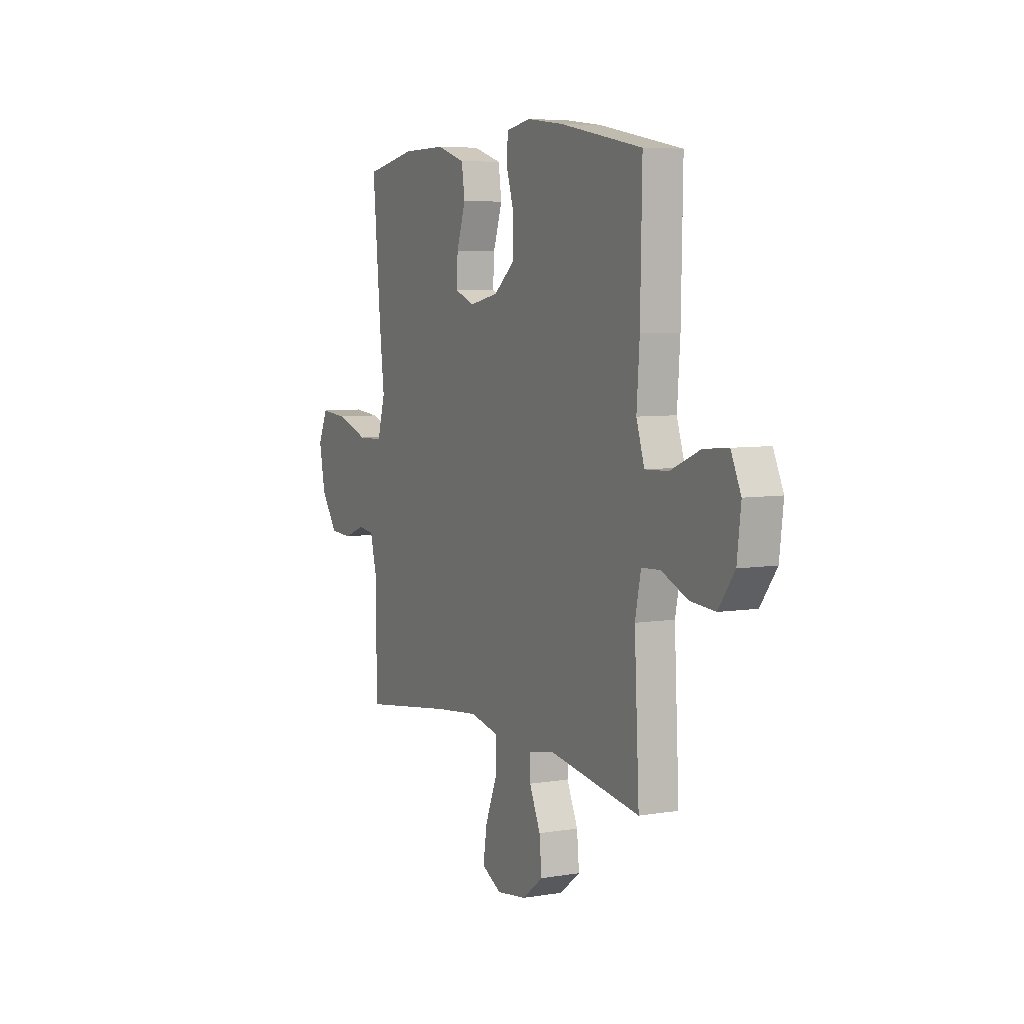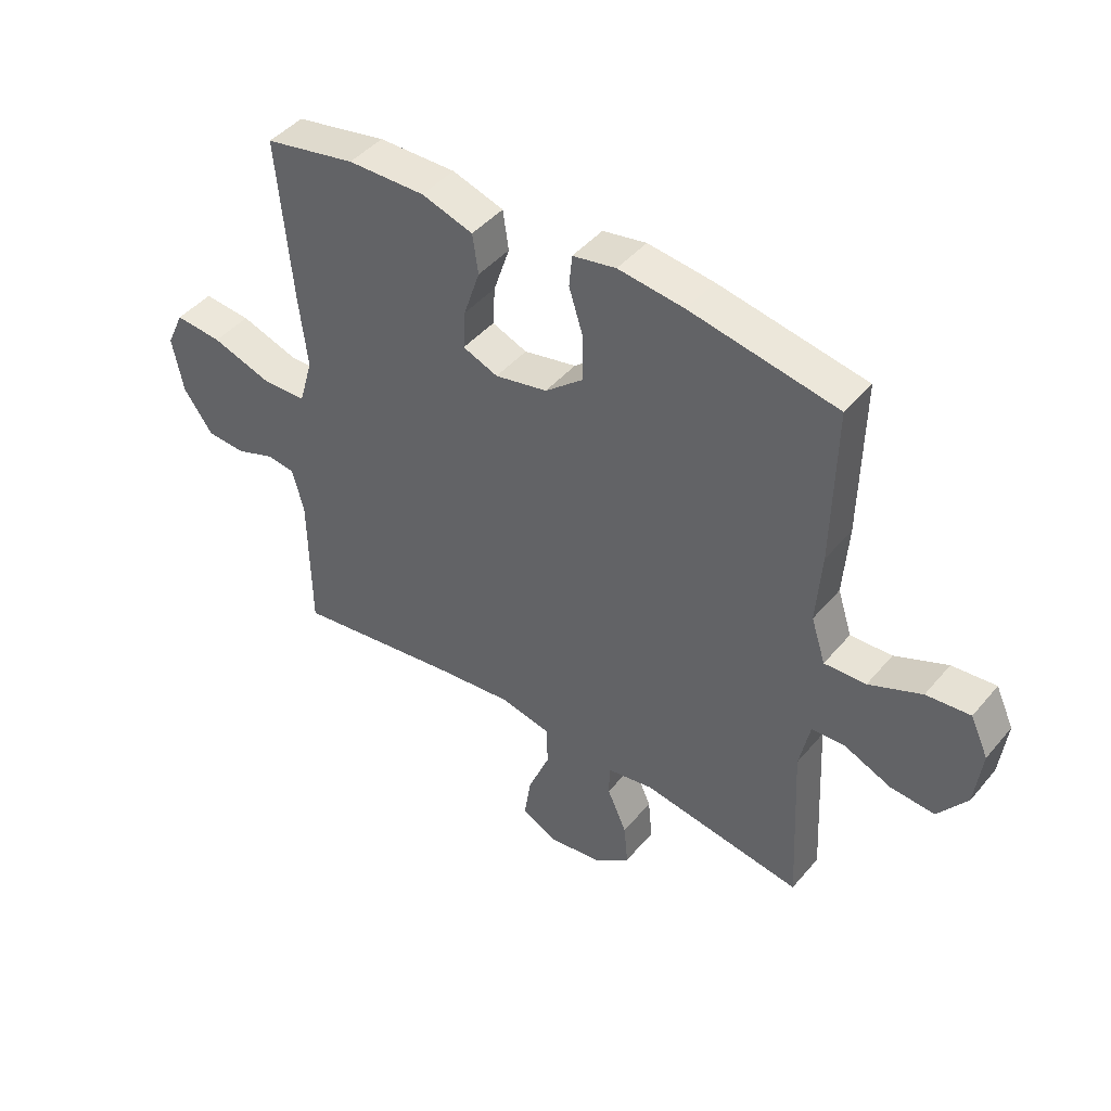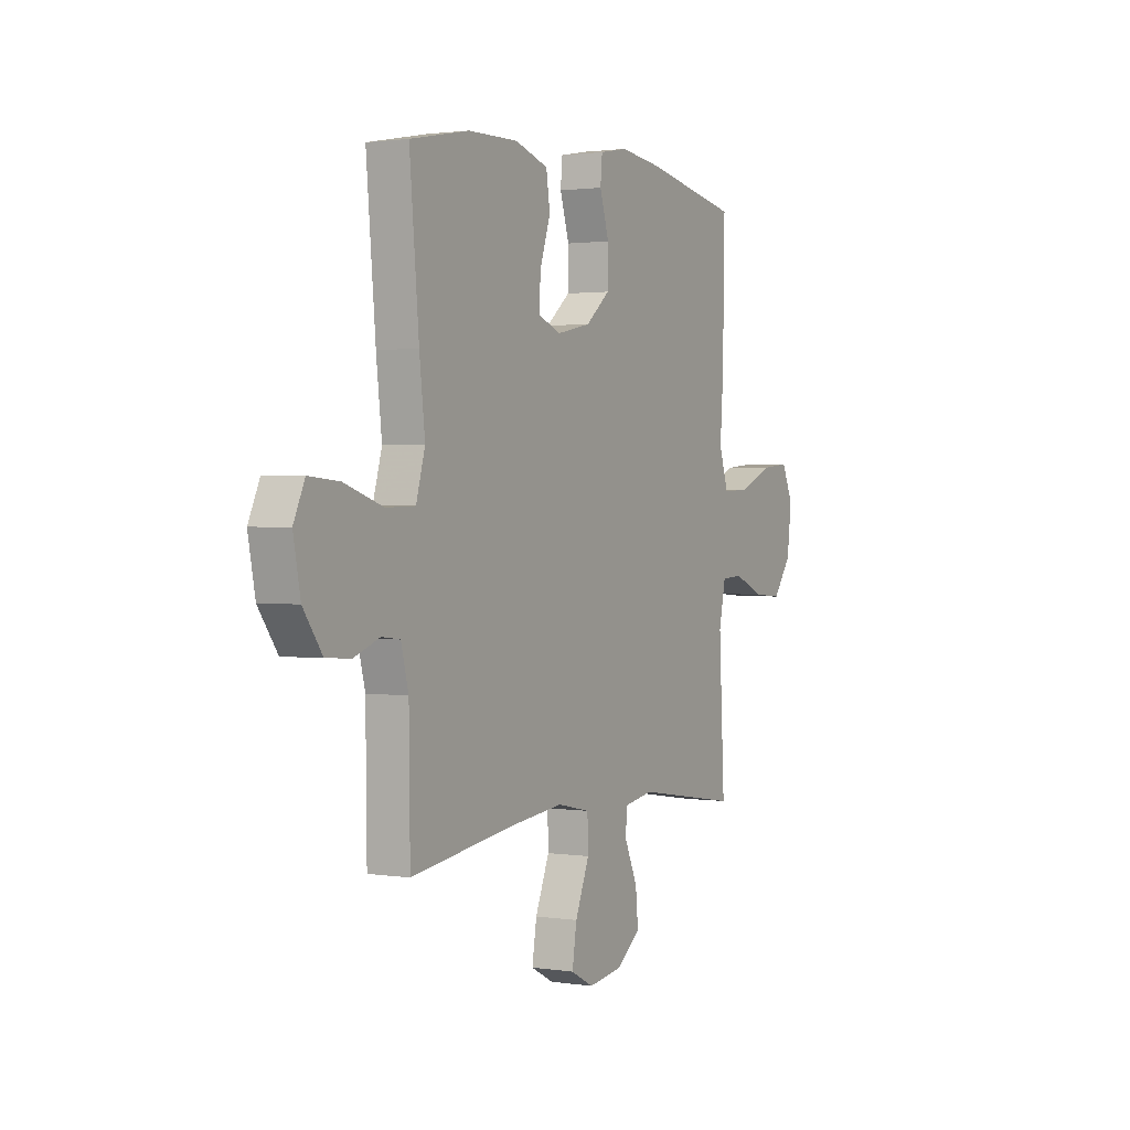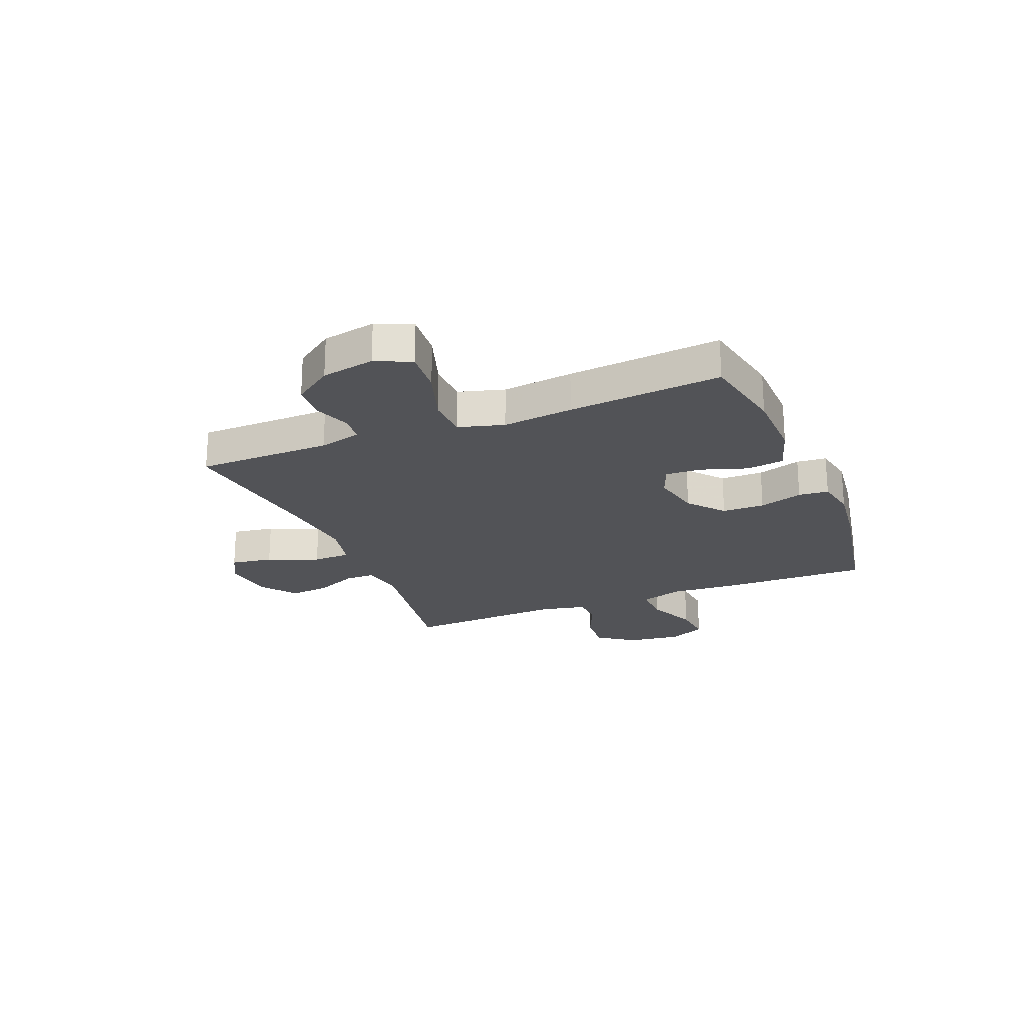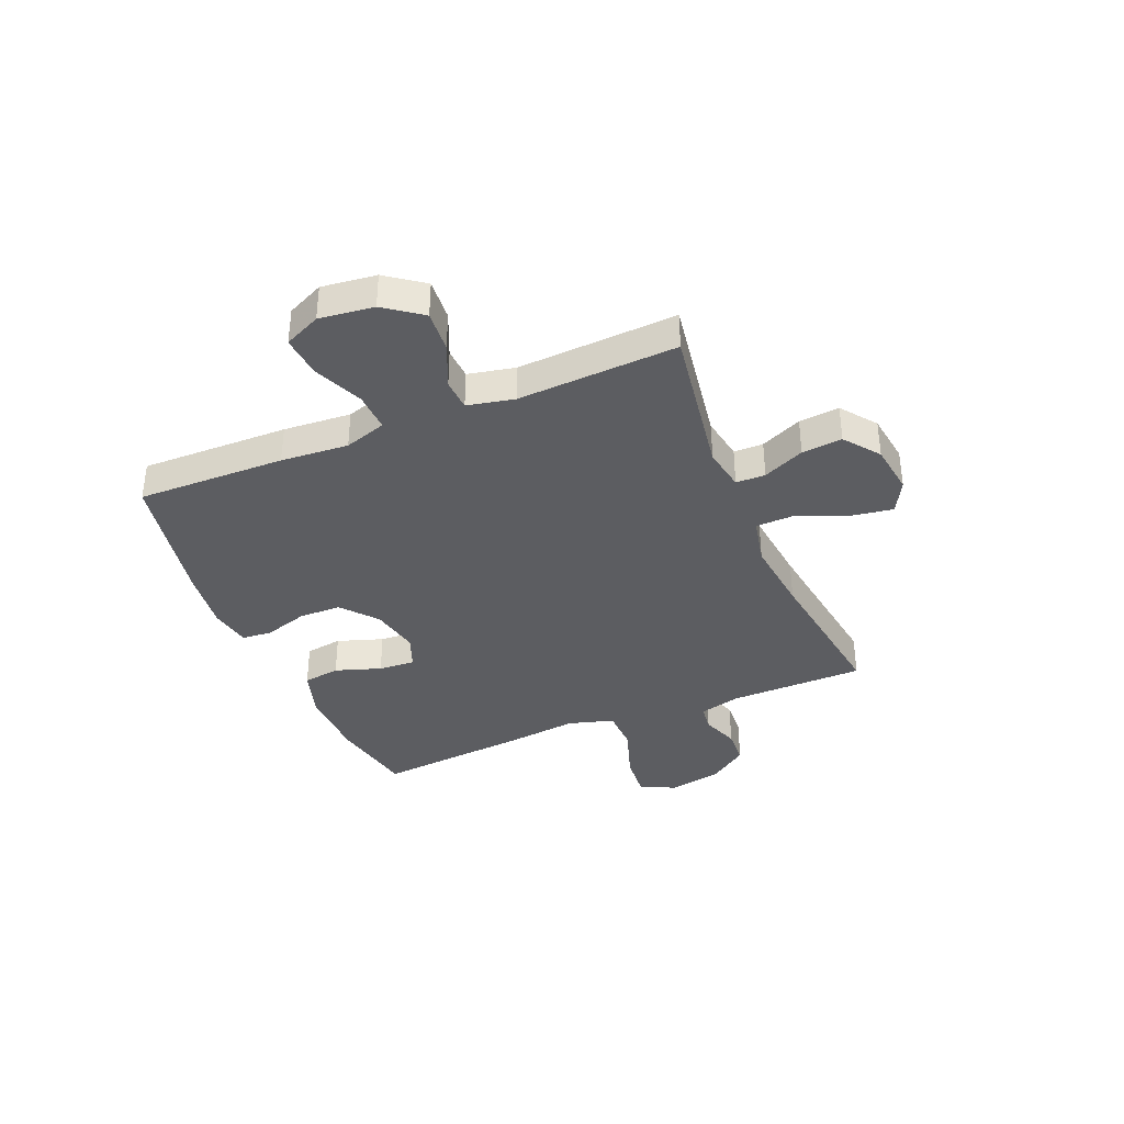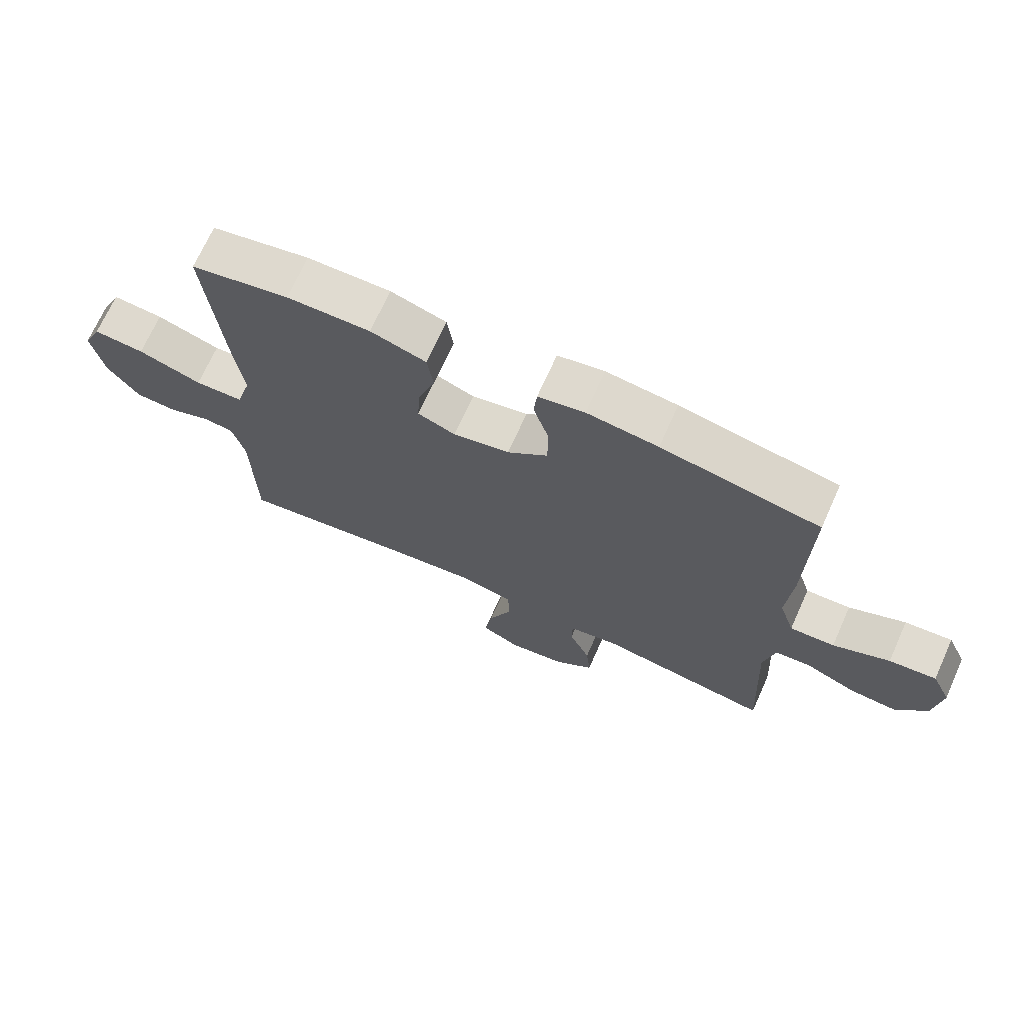
<metadata>
{"format":"obj","ext":"obj","renderer":"f3d","projection":"perspective","resolution":1024,"background":"white","views":[{"elev":6.1,"azim":63.4,"up":"+Z"},{"elev":44.6,"azim":37.2,"up":"+Z"},{"elev":1.5,"azim":-61.3,"up":"+Z"},{"elev":-22.3,"azim":-67.8,"up":"+Y"},{"elev":-37.1,"azim":112.6,"up":"+Y"},{"elev":70.1,"azim":24.2,"up":"+Z"}]}
</metadata>
<code>
v -0.5 0.07 -0.5
v -0.503 0.07 -0.252
v -0.523 0.07 -0.175
v -0.572 0.07 -0.169
v -0.64 0.07 -0.194
v -0.707 0.07 -0.19
v -0.758 0.07 -0.119
v -0.777 0.07 -0.021
v -0.747 0.07 0.044
v -0.665 0.07 0.037
v -0.562 0.07 0.003
v -0.484 0.07 0.005
v -0.46 0.07 0.089
v -0.475 0.07 0.219
v -0.5 0.07 0.5
v -0.342 0.07 0.531
v -0.208 0.07 0.533
v -0.119 0.07 0.505
v -0.109 0.07 0.437
v -0.137 0.07 0.353
v -0.141 0.07 0.286
v -0.08 0.07 0.262
v 0.011 0.07 0.281
v 0.076 0.07 0.335
v 0.077 0.07 0.413
v 0.052 0.07 0.493
v 0.057 0.07 0.548
v 0.132 0.07 0.562
v 0.246 0.07 0.548
v 0.5 0.07 0.5
v 0.495 0.07 0.228
v 0.486 0.07 0.104
v 0.511 0.07 0.027
v 0.583 0.07 0.03
v 0.674 0.07 0.069
v 0.75 0.07 0.076
v 0.781 0.07 0.009
v 0.769 0.07 -0.091
v 0.719 0.07 -0.159
v 0.642 0.07 -0.153
v 0.561 0.07 -0.118
v 0.503 0.07 -0.121
v 0.485 0.07 -0.207
v 0.5 0.07 -0.5
v 0.22 0.07 -0.456
v 0.14 0.07 -0.47
v 0.139 0.07 -0.524
v 0.173 0.07 -0.6
v 0.18 0.07 -0.674
v 0.116 0.07 -0.723
v 0.023 0.07 -0.736
v -0.038 0.07 -0.704
v -0.026 0.07 -0.627
v 0.012 0.07 -0.534
v 0.01 0.07 -0.464
v -0.078 0.07 -0.445
v -0.216 0.07 -0.46
v -0.5 0 -0.5
v -0.503 0 -0.252
v -0.523 0 -0.175
v -0.572 0 -0.169
v -0.64 0 -0.194
v -0.707 0 -0.19
v -0.758 0 -0.119
v -0.777 0 -0.021
v -0.747 0 0.044
v -0.665 0 0.037
v -0.562 0 0.003
v -0.484 0 0.005
v -0.46 0 0.089
v -0.475 0 0.219
v -0.5 0 0.5
v -0.342 0 0.531
v -0.208 0 0.533
v -0.119 0 0.505
v -0.109 0 0.437
v -0.137 0 0.353
v -0.141 0 0.286
v -0.08 0 0.262
v 0.011 0 0.281
v 0.076 0 0.335
v 0.077 0 0.413
v 0.052 0 0.493
v 0.057 0 0.548
v 0.132 0 0.562
v 0.246 0 0.548
v 0.5 0 0.5
v 0.495 0 0.228
v 0.486 0 0.104
v 0.511 0 0.027
v 0.583 0 0.03
v 0.674 0 0.069
v 0.75 0 0.076
v 0.781 0 0.009
v 0.769 0 -0.091
v 0.719 0 -0.159
v 0.642 0 -0.153
v 0.561 0 -0.118
v 0.503 0 -0.121
v 0.485 0 -0.207
v 0.5 0 -0.5
v 0.22 0 -0.456
v 0.14 0 -0.47
v 0.139 0 -0.524
v 0.173 0 -0.6
v 0.18 0 -0.674
v 0.116 0 -0.723
v 0.023 0 -0.736
v -0.038 0 -0.704
v -0.026 0 -0.627
v 0.012 0 -0.534
v 0.01 0 -0.464
v -0.078 0 -0.445
v -0.216 0 -0.46
f 51 52 53 54
f 51 54 55
f 50 51 55
f 47 48 49 50
f 46 47 50 55
f 45 46 55 56
f 43 44 45
f 42 43 45 56
f 38 39 40 41
f 38 41 42
f 37 38 42
f 34 35 36 37
f 33 34 37 42
f 32 33 42 56
f 25 26 27 28
f 24 25 28 29
f 17 18 19 20
f 17 20 21
f 16 17 21
f 13 14 15 16
f 13 16 21
f 12 13 21 22
f 8 9 10 11
f 8 11 12
f 7 8 12
f 4 5 6 7
f 3 4 7 12
f 2 3 12 22
f 57 1 2 22
f 24 29 30 31
f 23 24 31 32
f 32 56 57
f 22 23 32 57
f 111 110 109 108
f 112 111 108
f 112 108 107
f 107 106 105 104
f 112 107 104 103
f 113 112 103 102
f 102 101 100
f 113 102 100 99
f 98 97 96 95
f 99 98 95
f 99 95 94
f 94 93 92 91
f 99 94 91 90
f 113 99 90 89
f 85 84 83 82
f 86 85 82 81
f 77 76 75 74
f 78 77 74
f 78 74 73
f 73 72 71 70
f 78 73 70
f 79 78 70 69
f 68 67 66 65
f 69 68 65
f 69 65 64
f 64 63 62 61
f 69 64 61 60
f 79 69 60 59
f 79 59 58 114
f 88 87 86 81
f 89 88 81 80
f 114 113 89
f 114 89 80 79
f 1 58 59 2
f 2 59 60 3
f 3 60 61 4
f 4 61 62 5
f 5 62 63 6
f 6 63 64 7
f 7 64 65 8
f 8 65 66 9
f 9 66 67 10
f 10 67 68 11
f 11 68 69 12
f 12 69 70 13
f 13 70 71 14
f 14 71 72 15
f 15 72 73 16
f 16 73 74 17
f 17 74 75 18
f 18 75 76 19
f 19 76 77 20
f 20 77 78 21
f 21 78 79 22
f 22 79 80 23
f 23 80 81 24
f 24 81 82 25
f 25 82 83 26
f 26 83 84 27
f 27 84 85 28
f 28 85 86 29
f 29 86 87 30
f 30 87 88 31
f 31 88 89 32
f 32 89 90 33
f 33 90 91 34
f 34 91 92 35
f 35 92 93 36
f 36 93 94 37
f 37 94 95 38
f 38 95 96 39
f 39 96 97 40
f 40 97 98 41
f 41 98 99 42
f 42 99 100 43
f 43 100 101 44
f 44 101 102 45
f 45 102 103 46
f 46 103 104 47
f 47 104 105 48
f 48 105 106 49
f 49 106 107 50
f 50 107 108 51
f 51 108 109 52
f 52 109 110 53
f 53 110 111 54
f 54 111 112 55
f 55 112 113 56
f 56 113 114 57
f 57 114 58 1

</code>
